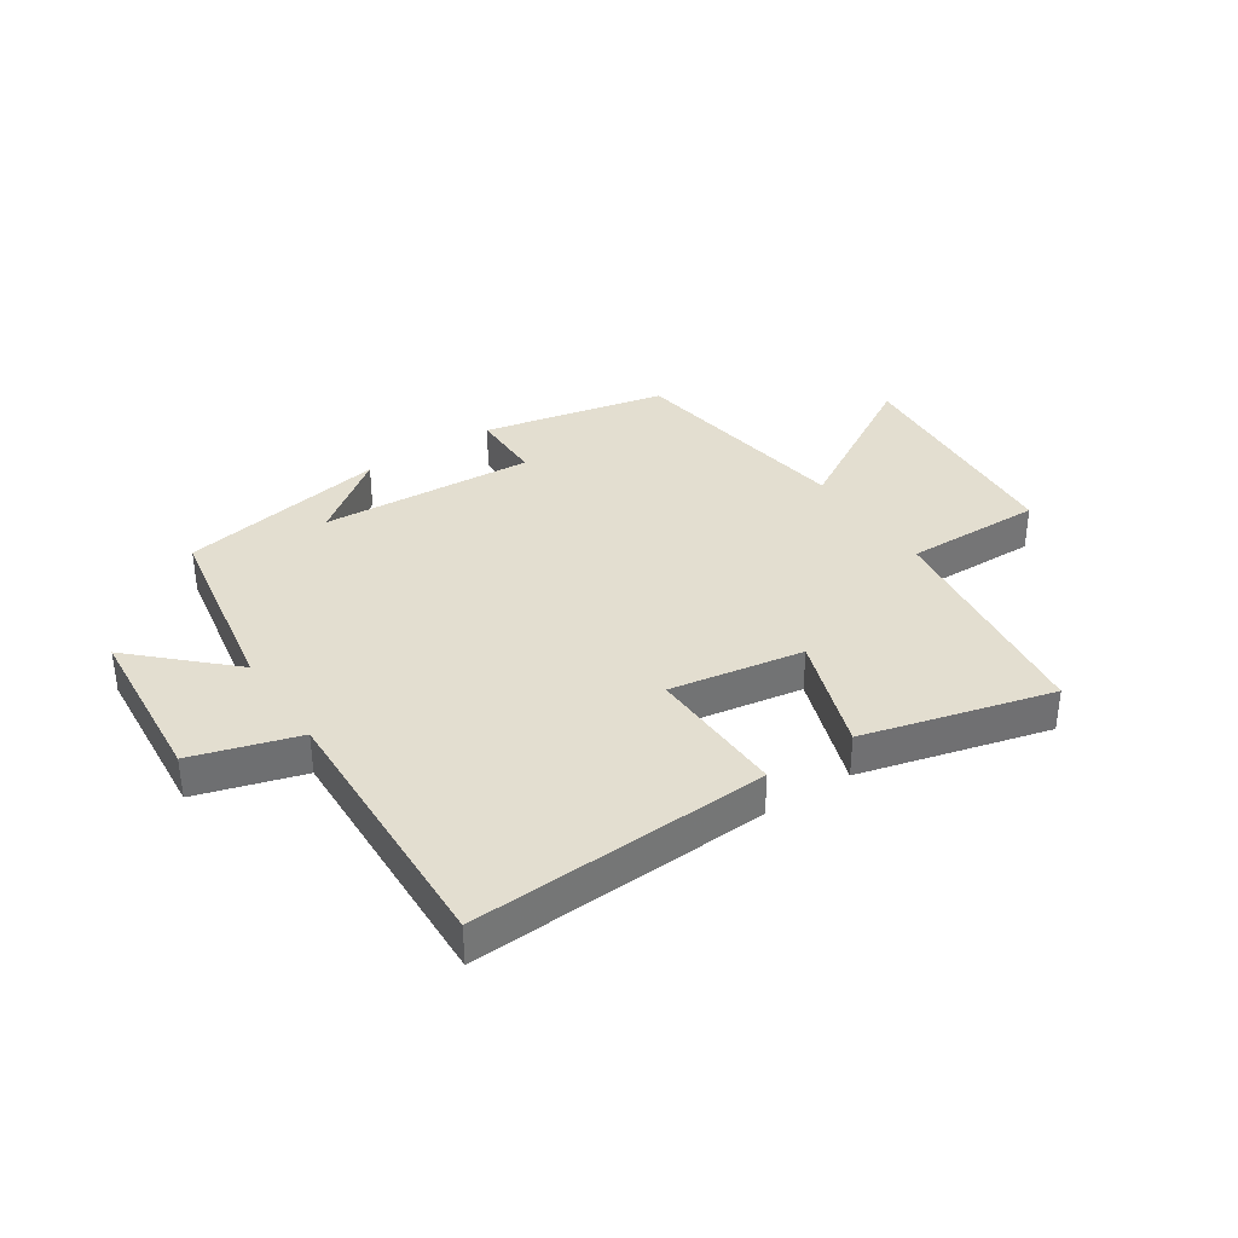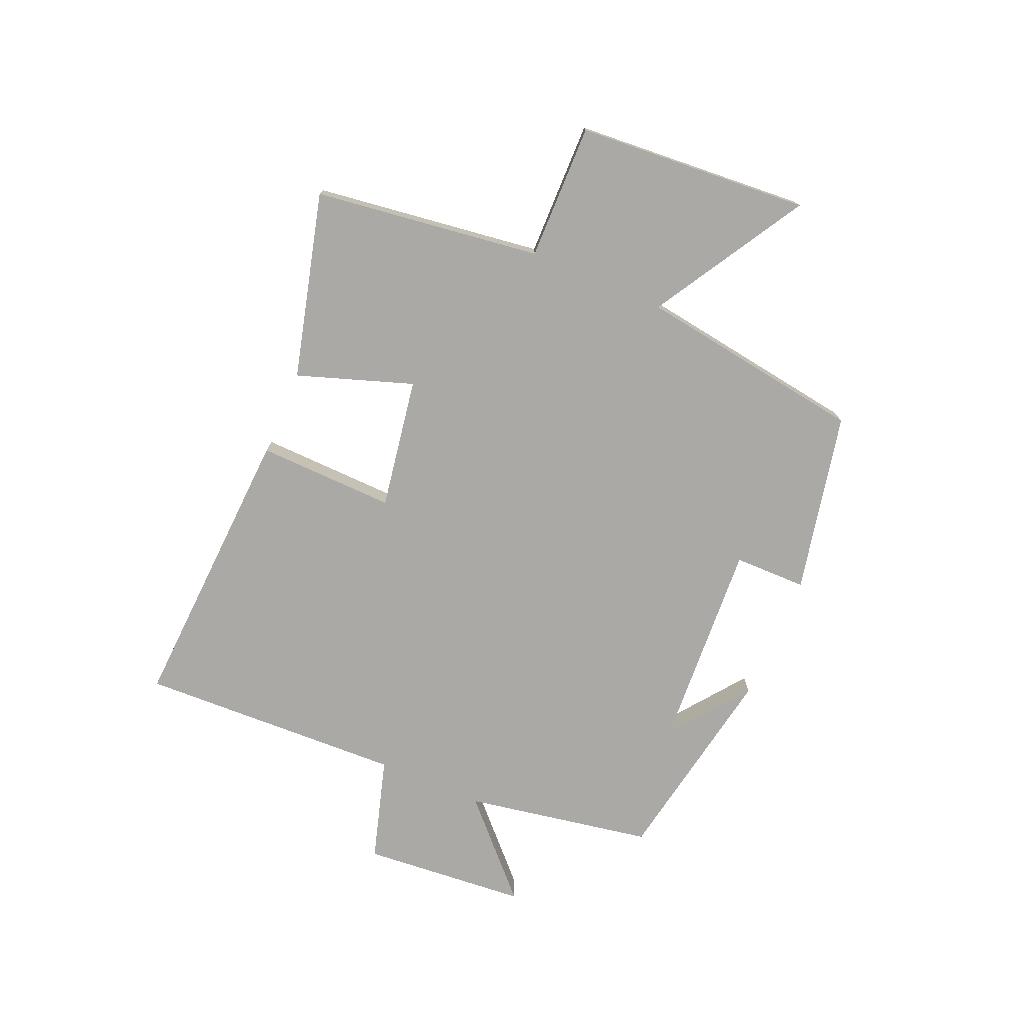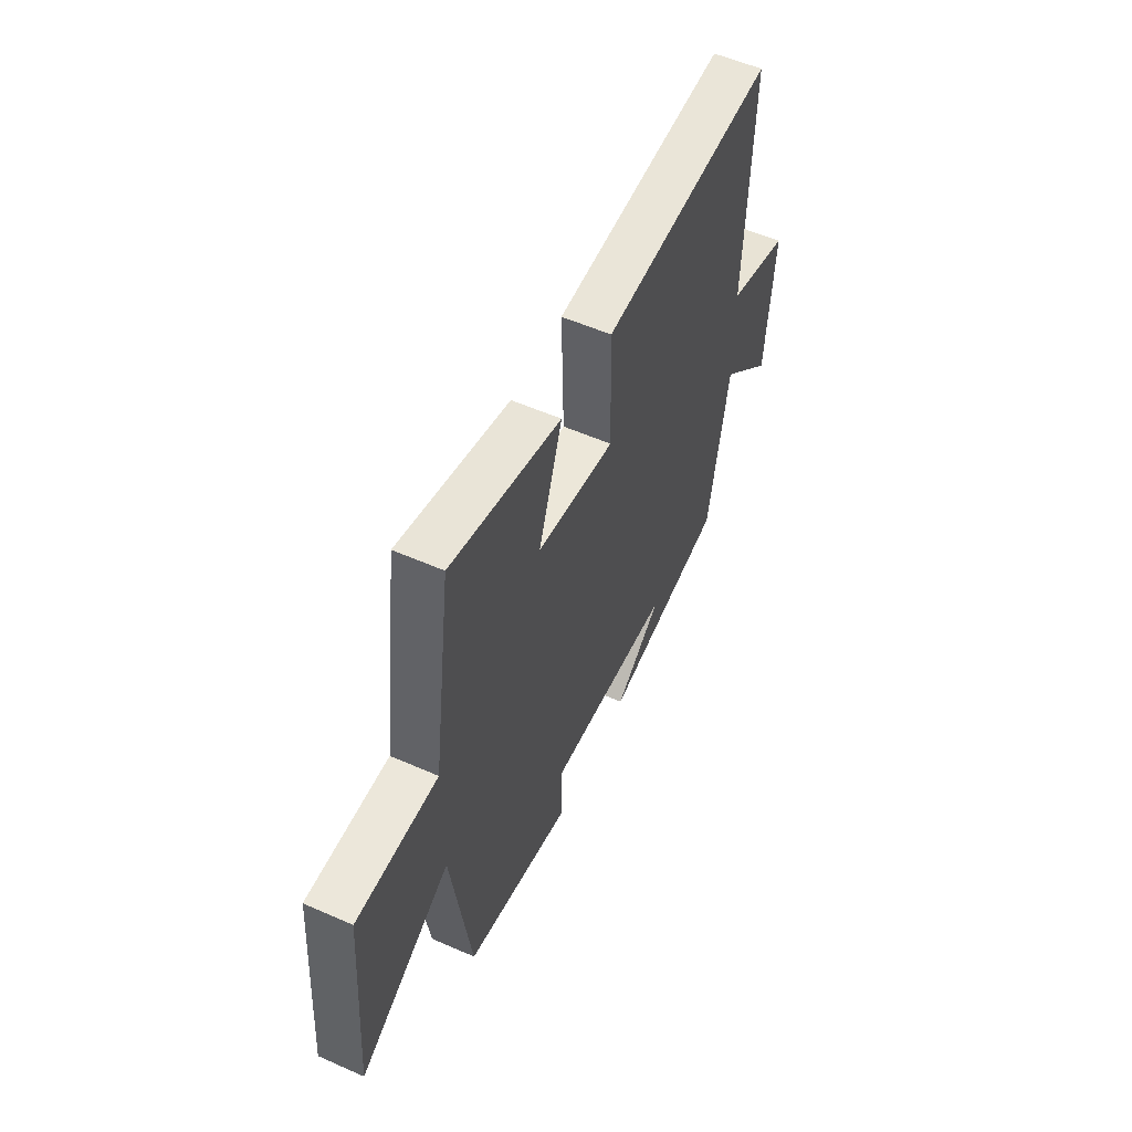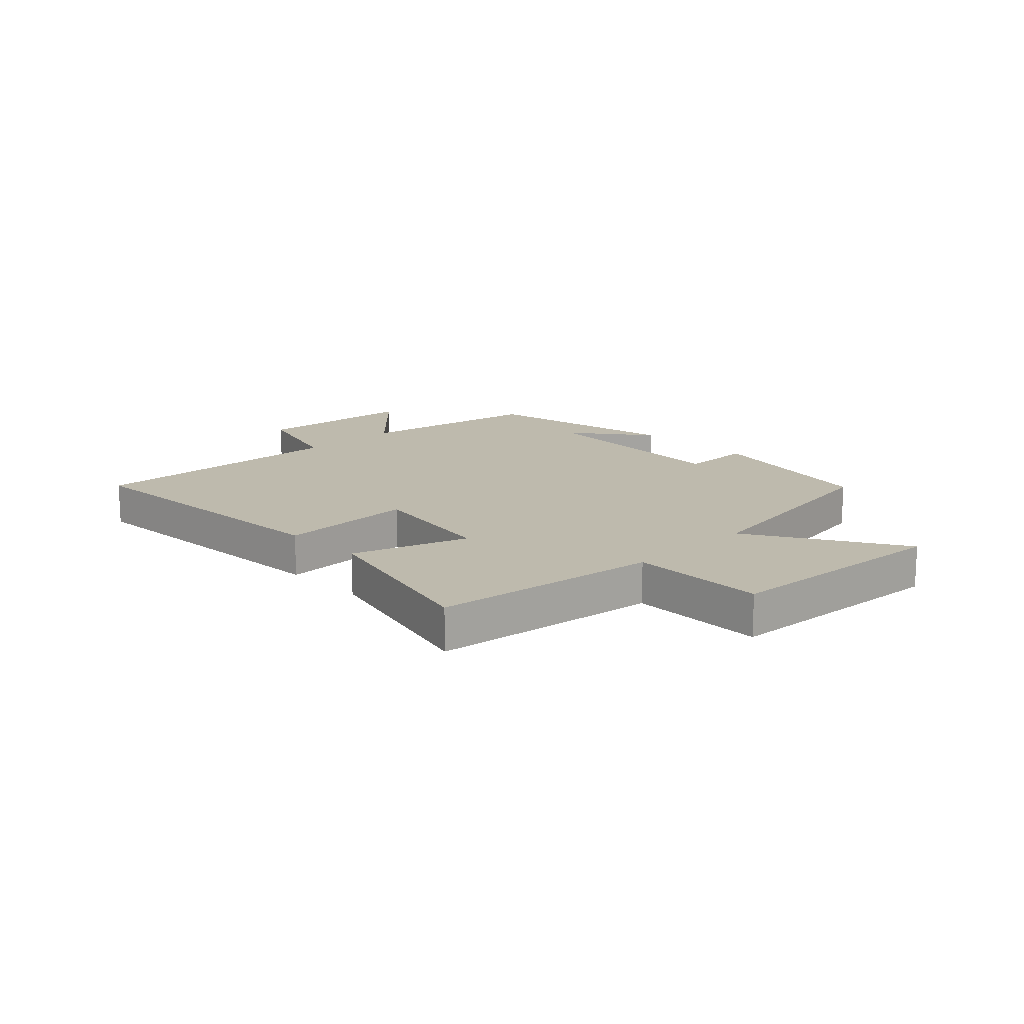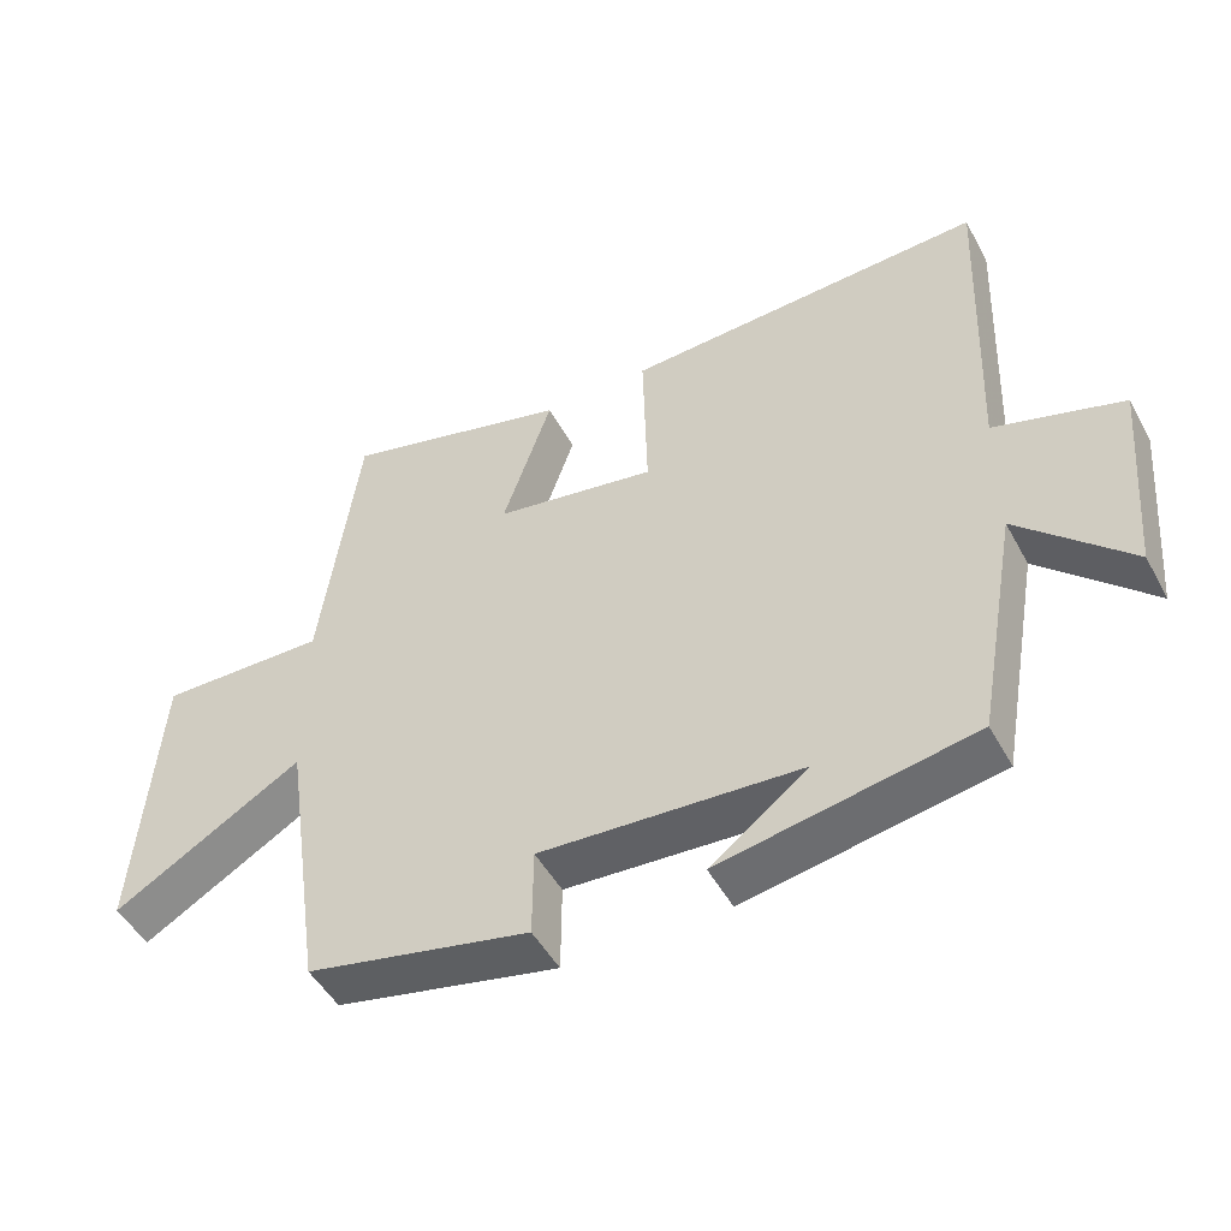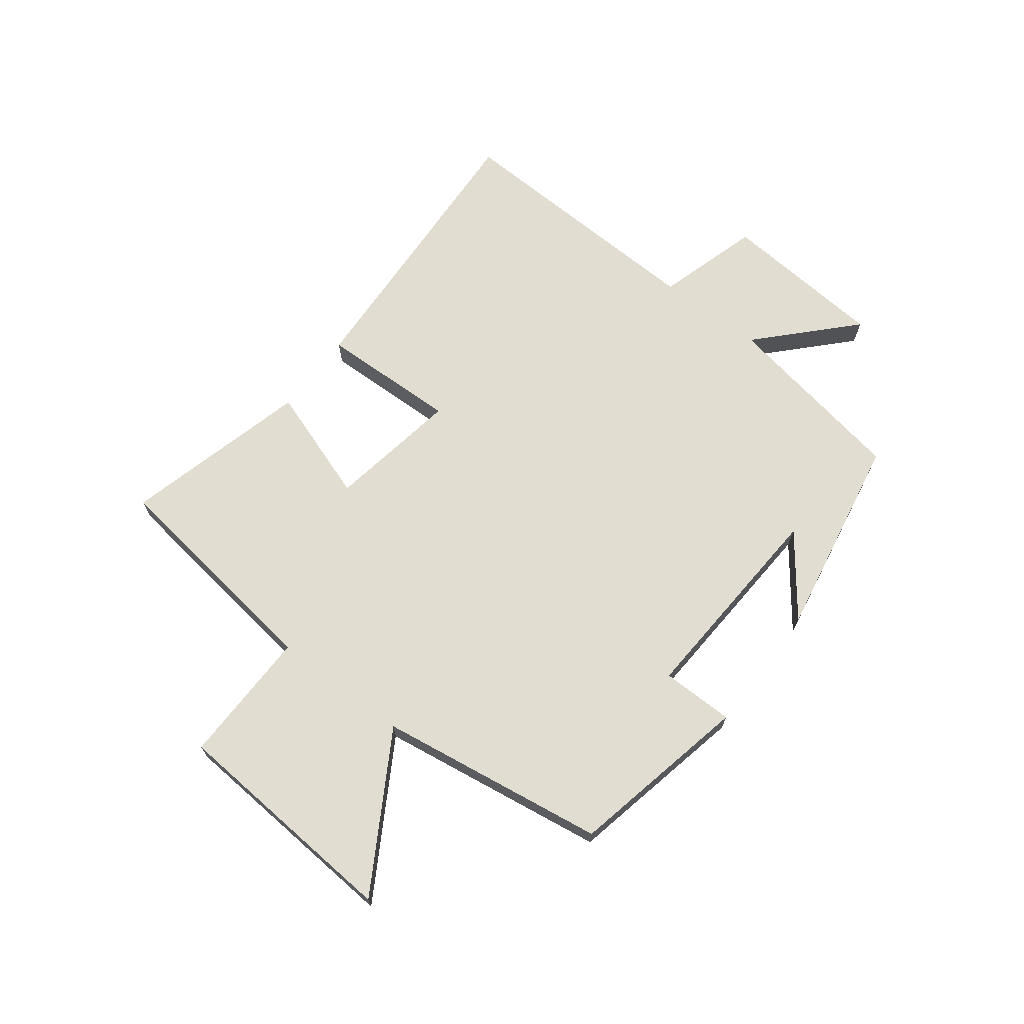
<metadata>
{"format":"obj","ext":"obj","renderer":"f3d","projection":"perspective","resolution":1024,"background":"white","views":[{"elev":35.7,"azim":-33.7,"up":"+Y"},{"elev":-75.4,"azim":66.7,"up":"+Y"},{"elev":55.3,"azim":114.9,"up":"+Z"},{"elev":15.4,"azim":45.4,"up":"+Y"},{"elev":-48.8,"azim":-152.3,"up":"+Z"},{"elev":68.7,"azim":127.2,"up":"+Y"}]}
</metadata>
<code>
v 0.443 0.07 -0.434
v 0.134 0.07 -0.5
v 0.133 0.07 -0.376
v -0.227 0.07 -0.398
v -0.092 0.07 -0.5
v -0.442 0.07 -0.437
v -0.5 0.07 -0.116
v -0.653 0.07 -0.263
v -0.677 0.07 0.019
v -0.5 0.07 0.072
v -0.518 0.07 0.525
v -0.019 0.07 0.5
v -0.025 0.07 0.265
v 0.199 0.07 0.303
v 0.131 0.07 0.5
v 0.447 0.07 0.583
v 0.5 0.07 0.195
v 0.732 0.07 0.199
v 0.762 0.07 -0.199
v 0.5 0.07 -0.045
v 0.443 0 -0.434
v 0.134 0 -0.5
v 0.133 0 -0.376
v -0.227 0 -0.398
v -0.092 0 -0.5
v -0.442 0 -0.437
v -0.5 0 -0.116
v -0.653 0 -0.263
v -0.677 0 0.019
v -0.5 0 0.072
v -0.518 0 0.525
v -0.019 0 0.5
v -0.025 0 0.265
v 0.199 0 0.303
v 0.131 0 0.5
v 0.447 0 0.583
v 0.5 0 0.195
v 0.732 0 0.199
v 0.762 0 -0.199
v 0.5 0 -0.045
f 17 18 19 20
f 14 15 16 17
f 13 14 17 20
f 10 11 12 13
f 10 13 20 1
f 7 8 9 10
f 4 5 6
f 4 6 7 10
f 1 2 3
f 10 1 3
f 3 4 10
f 40 39 38 37
f 37 36 35 34
f 40 37 34 33
f 33 32 31 30
f 21 40 33 30
f 30 29 28 27
f 26 25 24
f 30 27 26 24
f 23 22 21
f 23 21 30
f 30 24 23
f 1 21 22 2
f 2 22 23 3
f 3 23 24 4
f 4 24 25 5
f 5 25 26 6
f 6 26 27 7
f 7 27 28 8
f 8 28 29 9
f 9 29 30 10
f 10 30 31 11
f 11 31 32 12
f 12 32 33 13
f 13 33 34 14
f 14 34 35 15
f 15 35 36 16
f 16 36 37 17
f 17 37 38 18
f 18 38 39 19
f 19 39 40 20
f 20 40 21 1

</code>
